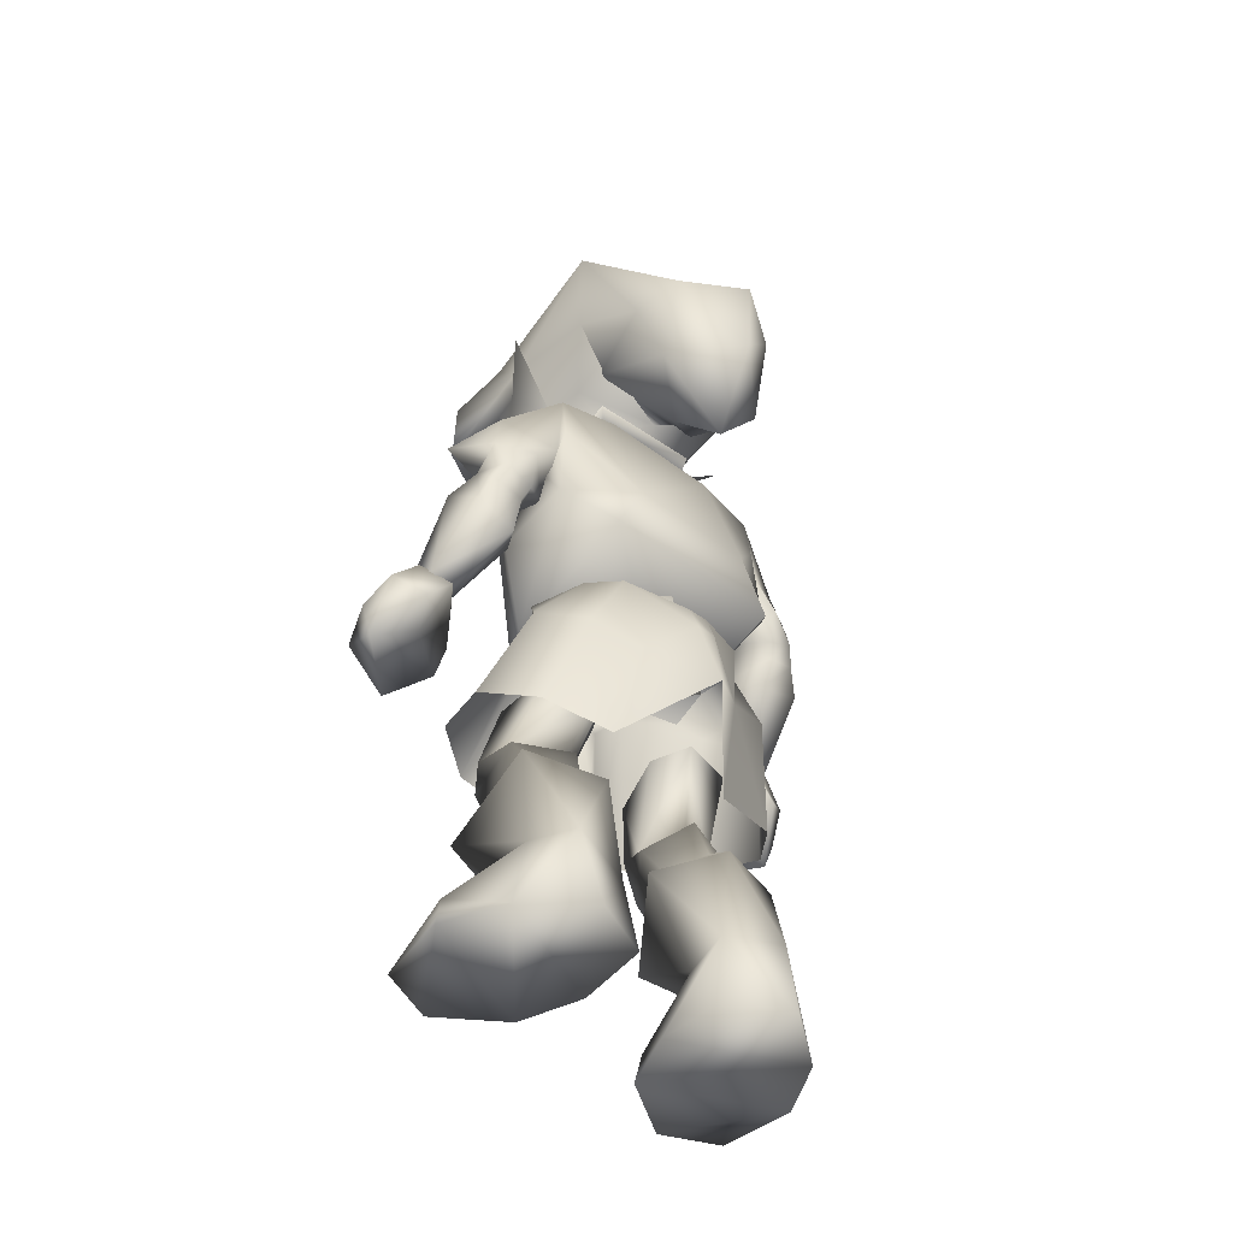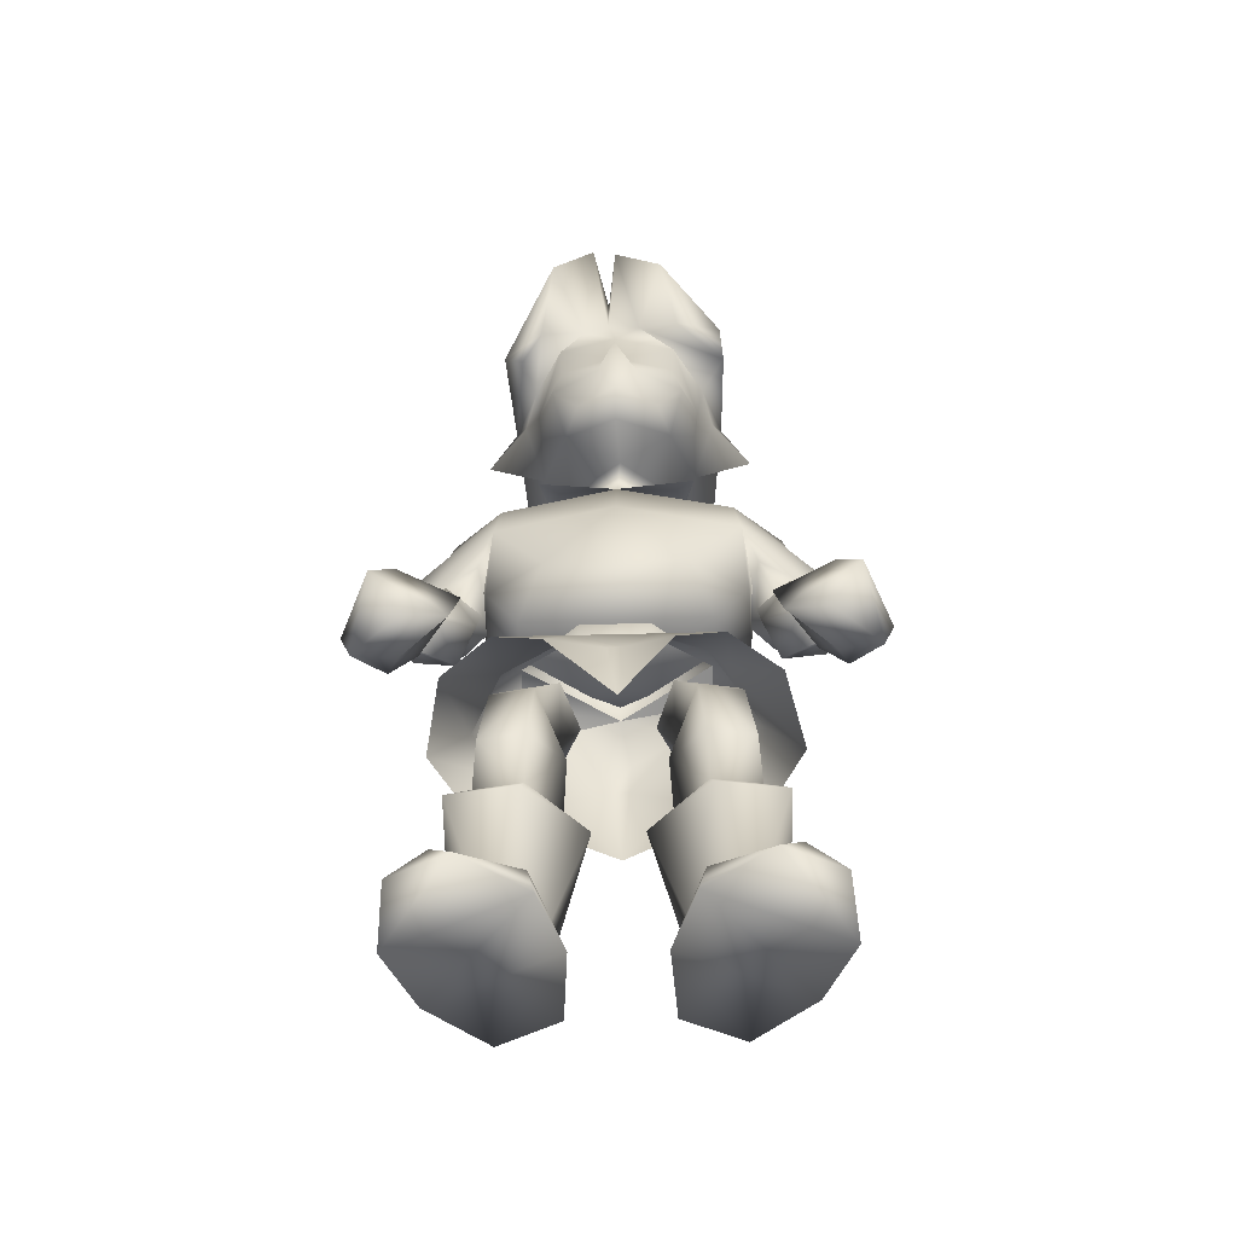
<metadata>
{"format":"obj","ext":"obj","renderer":"f3d","projection":"perspective","resolution":1024,"background":"white","views":[{"elev":-46.9,"azim":139.2,"up":"+Y"},{"elev":-58.4,"azim":1.5,"up":"+Y"}]}
</metadata>
<code>
v 15.99 91.12 2.48
v 12.53 91.81 6.667
v 11.39 89.54 8.703
v 6.037 82.03 3.672
v 6.243 80.08 12.32
v 0.3636 78.87 9.512
v -8.793 84.62 4.182
v -8.734 83.28 10.37
v -9.161 87.1 11.46
v -7.34 83.15 16.52
v -5.881 80.08 12.32
v -4.357 79.64 16.46
v -5.575 82.03 3.672
v 0.001753 76.99 16.13
v -6.21 86.38 17.58
v -6.457 90.69 18.17
v 0.001753 86.81 19.07
v -9.587 91.01 12.48
v -2.053 82.75 19.47
v 0.001753 84.43 22.3
v -10.91 89.54 8.703
v 4.801 79.62 16.47
v 2.474 82.75 19.46
v 0.001753 91.25 19.48
v -0.7703 95.16 19.26
v -3.678 96.82 17.75
v 7.724 83.15 16.52
v 6.605 86.35 17.6
v 2.844 97.15 18.13
v 6.895 90.67 18.19
v 10.29 91.01 12.48
v 9.563 87.1 11.48
v 9.144 83.28 10.37
v -15.63 91.14 2.496
v -12.16 91.81 6.667
v -2.446 82.44 0.4938
v 9.164 84.61 4.194
v 3.155 82.46 0.5395
v -2.423 79.66 -0.1984
v 3.246 79.66 -0.1984
v 4.85 77.17 3.561
v 0.001753 73.94 7.786
v -4.371 77.17 3.561
v 3.537 53.86 6.536
v 0.001753 54.57 -5.639
v -4.108 53.84 6.489
v 9.949 48.48 0.8426
v 9.768 54.17 1.225
v -4.157 46.49 6.051
v -10.25 54.1 1.178
v -10.4 48.48 0.8426
v 3.616 46.49 6.051
v 0.001753 48.95 -6.352
v -0.7507 102.4 18.63
v 0.1608 104.2 24.73
v 0.971 103.9 16.41
v 5.562 96.84 26.4
v 8.511 103.1 18.14
v 12.48 95.78 18.29
v 12.67 87.18 18.44
v 7.317 89.16 22.24
v 10.18 100.6 13.31
v -10.74 87.05 18.77
v -13.3 94.4 15.65
v -8.562 89.66 20.97
v -7.146 97.9 25.87
v -2.451 103.6 25.32
v -2.915 103.9 16.41
v -10.75 100.9 15.02
v 0.2227 82.05 -3.913
v 8.279 85.18 0.03263
v -7.886 85.21 -0.02283
v 4.781 74.61 6.958
v -5.964 79.26 -1.237
v -4.933 74.61 6.958
v 0.001753 69.34 11.21
v 5.439 79.26 -1.237
v -14.39 59.63 -1.254
v -14.67 65.28 -4.416
v 14.39 59.63 -1.324
v 14.67 65.28 -4.436
v 0.001753 80.17 18.64
v 8.722 72.88 10.14
v 6.509 82.06 -2.138
v -8.892 72.88 10.15
v -6.082 82.06 -2.681
v 0.001753 109.1 7.891
v -7.308 107.2 4.737
v 0.001753 110.2 -4.566
v 7.734 107.2 4.737
v 11.76 103.7 -4.414
v -11.36 103.7 -4.414
v -11.14 91.33 -4.168
v 11.55 91.3 -4.086
v -13.08 76.01 2.576
v -13.72 74.92 -3.864
v -13.98 69.28 -4.487
v -7.191 59.47 -9.582
v -14.78 58.51 -4.821
v 13.79 69.28 -4.487
v 14.57 58.51 -4.821
v 6.945 59.47 -9.582
v 0.001753 62.86 12.61
v -7.805 52.08 11.94
v 7.559 52.08 11.94
v 15.4 66.86 0.0206
v 13.9 66.68 7.55
v 14.33 57.82 4.643
v -6.97 76.04 -4.596
v -14.51 57.82 4.643
v -10.55 48.72 6.742
v 10.28 48.72 6.742
v -13.9 66.68 7.552
v -13.24 72.45 6.792
v 13.24 72.45 6.795
v -15.58 66.86 0.0206
v 13.08 76.01 2.576
v 0.001753 49.09 -1.587
v 10.26 52.77 -9.382
v -10.57 52.77 -9.382
v 6.761 76.04 -4.596
v 13.71 74.92 -3.864
v -9.404 87.73 -11.77
v 9.601 87.73 -11.77
v 7.014 91.4 -16.05
v 7.146 87.06 -2.324
v -6.902 91.4 -16.05
v 0.001753 91.25 -20.6
v -6.975 87.06 -2.324
v 7.306 79.56 -13.57
v 0.2808 79.14 -7.537
v -6.684 79.56 -13.57
v 0.001753 70.35 -14.62
v 0.217 81 -20.11
v 9.949 48.48 0.8426
v -4.157 46.49 6.051
v -10.4 48.48 0.8426
v 0.001753 48.95 -6.352
v 10.13 47.87 -3.714
v -9.833 46.04 4.318
v -7.929 47.19 -7.112
v -10.51 47.87 -3.703
v 9.949 48.48 0.8426
v -4.157 46.49 6.051
v -10.4 48.48 0.8426
v 3.616 46.49 6.051
v 0.001753 48.95 -6.352
v 14.94 28.37 -3.335
v 15.38 41.01 -2.258
v 18.82 30.68 2.185
v 11.69 44.39 2.965
v 10.93 33.03 14.75
v 16.68 33.18 10.02
v 7.254 27.2 -5.04
v 11.66 39 -6.807
v 6.375 37.14 -8.475
v 5.816 32.29 14.83
v 3.847 45.12 7.174
v 0.8593 41.7 7.815
v 0.001753 33.91 7.031
v 0.001753 33.04 -13.12
v 9.494 46.04 4.318
v 13.63 45.25 0.5729
v 0.8647 41.89 -10.93
v 7.565 47.19 -7.112
v 1.017 45.31 -9.778
v 10.13 47.87 -3.714
v -19.29 30.68 2.185
v -11.59 39 -6.807
v -15.01 28.37 -3.335
v -12.25 33.03 14.75
v -12.3 44.39 2.965
v -17.69 33.18 10.02
v -6.16 37.14 -8.475
v -7.222 27.21 -5.067
v -15.62 41.01 -2.258
v -7.146 32.29 14.83
v -4.179 45.12 7.179
v -1.135 41.68 7.738
v -13.98 45.25 0.5729
v -9.833 46.04 4.318
v -1.257 41.89 -10.93
v -1.411 45.31 -9.778
v -7.929 47.19 -7.112
v -10.51 47.87 -3.703
v 9.949 48.48 0.8426
v -4.157 46.49 6.051
v -10.4 48.48 0.8426
v 0.001753 48.95 -6.352
v 10.13 47.87 -3.714
v -9.833 46.04 4.318
v -7.929 47.19 -7.112
v -10.51 47.87 -3.703
v 9.949 48.48 0.8426
v -4.157 46.49 6.051
v -10.4 48.48 0.8426
v 3.616 46.49 6.051
v 0.001753 48.95 -6.352
v 14.94 28.37 -3.335
v 15.38 41.01 -2.258
v 18.82 30.68 2.185
v 11.69 44.39 2.965
v 10.93 33.03 14.75
v 16.68 33.18 10.02
v 7.254 27.2 -5.04
v 11.66 39 -6.807
v 6.375 37.14 -8.475
v 5.816 32.29 14.83
v 3.847 45.12 7.174
v 0.8593 41.7 7.815
v 0.001753 33.91 7.031
v 0.001753 33.04 -13.12
v 9.494 46.04 4.318
v 13.63 45.25 0.5729
v 0.8647 41.89 -10.93
v 7.565 47.19 -7.112
v 1.017 45.31 -9.778
v 10.13 47.87 -3.714
v -19.29 30.68 2.185
v -11.59 39 -6.807
v -15.01 28.37 -3.335
v -12.25 33.03 14.75
v -12.3 44.39 2.965
v -17.69 33.18 10.02
v -6.16 37.14 -8.475
v -7.222 27.21 -5.067
v -15.62 41.01 -2.258
v -7.146 32.29 14.83
v -4.179 45.12 7.179
v -1.135 41.68 7.738
v -13.98 45.25 0.5729
v -9.833 46.04 4.318
v -1.257 41.89 -10.93
v -1.411 45.31 -9.778
v -7.929 47.19 -7.112
v -10.51 47.87 -3.703
v 9.024 14.63 10.03
v 2.641 19.01 1.144
v 6.35 7.648 -0.5467
v 6.157 9.117 -5.107
v 7.829 20.61 -5.039
v 12.86 10.35 -6.97
v 16.38 16.02 8.036
v 8.776 18.67 7.392
v 13.88 19.61 6.003
v 16.14 21.55 -2.161
v 15.92 9.447 -3.217
v 12.37 6.77 1.61
v 5.34 20.91 1.753
v 8.357 22.8 -1.553
v 13.88 22.52 -0.3966
v 11.71 0.3671 -9.181
v 4.6 0.3516 1.867
v 7.999 3.813 8.445
v 14.45 6.852 5.431
v 5.206 0.426 -6.253
v 18.19 0.2825 -4.248
v 20.83 3.749 2.698
v 14.2 0.175 13.41
v 7.228 0.2621 8.702
v 21.54 0.1878 2.261
v 16.7 4.448 10.51
v 20.45 0.1444 10.6
v 8.636 23.51 9.762
v 13.61 24.47 8.4
v 7.809 27.64 -0.1628
v 13.88 27.29 2.544
v 4.987 25.65 4.956
v 5.606 26.32 5.972
v 8.948 26.03 2.754
v 12.58 30.36 9.619
v 7.955 29.45 10.92
v 13.11 27.8 3.887
v 11.85 36.04 -0.4454
v 5.813 35.59 -2.189
v 3.852 35.28 2.025
v 12.3 35.35 6.589
v 5.676 34.16 8.454
v 21.72 60.04 0.2201
v 21.39 57.39 -2.38
v 20.56 59.64 -3.278
v 18.74 57.8 5.659
v 18.14 60.92 2.786
v 23.53 57.23 2.742
v 15.27 59.61 1.01
v 15.44 54.72 2.691
v 17.82 56.33 -2.591
v 17.22 58.03 -3.324
v 22.57 53.96 -1.491
v 20.79 46.37 4.774
v 17.64 52.67 -1.154
v 23.42 47.22 4.905
v 19.03 48.13 7.37
v 23.73 49.19 7.261
v 21.22 49.53 8.935
v 17.37 62.54 -4.331
v 20.41 62.58 2.615
v 15.67 64.13 4.467
v 21.35 63.32 -2.013
v 27.15 38.8 9.285
v 21.57 37.75 14.68
v 17.12 41.55 12
v 25.2 43.98 16.24
v 22.93 48.75 13.52
v 28.4 42.18 9.195
v 27.21 45.25 6.406
v 21.84 49.83 9.192
v 18.55 48.08 7.758
v 21.09 46.4 4.15
v 22.55 40.91 7.459
v 16.11 45.89 11.57
v 24.01 42.94 4.27
v 24.39 48.13 5.6
v 13.24 72.45 6.789
v 19.17 68.54 3.397
v 18.69 71.33 2.889
v 20.06 69.24 -1.064
v 25.09 62.39 1.282
v -21.72 60.04 0.2201
v -21.39 57.39 -2.38
v -20.56 59.64 -3.278
v -18.74 57.8 5.659
v -18.14 60.92 2.786
v -23.53 57.23 2.742
v -15.27 59.61 1.01
v -15.44 54.72 2.691
v -17.82 56.33 -2.591
v -17.22 58.03 -3.324
v -22.57 53.96 -1.491
v -20.79 46.37 4.774
v -17.64 52.67 -1.154
v -23.42 47.22 4.905
v -19.03 48.13 7.37
v -23.73 49.19 7.261
v -21.22 49.53 8.935
v -17.37 62.54 -4.331
v -20.41 62.58 2.615
v -15.67 64.13 4.467
v -21.35 63.32 -2.013
v -27.15 38.8 9.285
v -21.57 37.75 14.68
v -17.12 41.55 12
v -25.2 43.98 16.24
v -22.93 48.75 13.52
v -28.4 42.18 9.195
v -27.21 45.25 6.406
v -21.84 49.83 9.192
v -18.55 48.08 7.758
v -21.09 46.4 4.15
v -22.55 40.91 7.459
v -16.11 45.89 11.57
v -24.01 42.94 4.27
v -24.39 48.13 5.6
v -19.17 68.54 3.397
v -18.69 71.33 2.889
v -20.06 69.24 -1.064
v -25.09 62.39 1.282
v -9.024 14.63 10.03
v -2.641 19.01 1.144
v -6.35 7.648 -0.5467
v -6.157 9.117 -5.107
v -7.829 20.61 -5.039
v -12.86 10.35 -6.97
v -16.38 16.02 8.036
v -8.776 18.67 7.392
v -13.88 19.61 6.003
v -16.14 21.55 -2.161
v -15.92 9.447 -3.217
v -12.37 6.77 1.61
v -5.34 20.91 1.753
v -8.357 22.8 -1.553
v -13.88 22.52 -0.3966
v -11.71 0.3671 -9.181
v -4.6 0.3516 1.867
v -7.999 3.813 8.445
v -14.45 6.852 5.431
v -5.206 0.426 -6.253
v -18.19 0.2825 -4.248
v -20.83 3.749 2.698
v -14.2 0.175 13.41
v -7.228 0.2621 8.702
v -21.54 0.1878 2.261
v -16.7 4.448 10.51
v -20.45 0.1444 10.6
v -8.636 23.51 9.762
v -13.61 24.47 8.4
v -7.809 27.64 -0.1628
v -13.88 27.29 2.544
v -4.987 25.65 4.956
v -5.606 26.32 5.972
v -8.948 26.03 2.754
v -12.58 30.36 9.619
v -7.955 29.45 10.92
v -13.11 27.8 3.887
v -11.85 36.04 -0.4454
v -5.813 35.59 -2.189
v -3.852 35.28 2.025
v -12.3 35.35 6.589
v -5.676 34.16 8.454
g Regroup24
f 1 2 3
f 4 5 6
f 7 8 9
f 10 11 12
f 11 10 8
f 8 7 11
f 11 13 6
f 11 14 12
f 15 16 9
f 16 15 17
f 9 16 18
f 15 19 17
f 20 17 19
f 9 18 21
f 14 5 22
f 20 23 17
f 24 16 17
f 25 26 24
f 27 28 23
f 16 24 26
f 29 30 31
f 29 24 30
f 16 26 18
f 28 30 17
f 32 30 28
f 30 32 31
f 30 24 17
f 27 5 33
f 23 28 17
f 27 22 5
f 27 32 28
f 34 21 35
f 34 35 7
f 10 19 15
f 27 33 32
f 36 13 7
f 10 15 9
f 14 11 6
f 6 5 14
f 5 4 37
f 4 38 37
f 8 10 9
f 13 11 7
f 33 5 37
f 1 37 2
f 33 37 32
f 29 25 24
f 39 13 36
f 40 4 41
f 40 36 38
f 42 4 6
f 42 13 43
f 39 36 40
f 4 42 41
f 13 42 6
f 13 39 43
f 4 40 38
f 44 45 46
f 47 45 48
f 49 50 51
f 52 48 44
f 45 47 53
f 45 44 48
f 48 52 47
f 45 51 50
f 46 45 50
f 50 49 46
f 51 45 53
f 54 55 56
f 55 54 25
f 55 29 57
f 55 57 58
f 59 58 57
f 55 58 56
f 60 59 61
f 59 62 58
f 3 2 31
f 31 32 3
f 60 2 59
f 60 61 29
f 56 58 62
f 60 31 2
f 59 2 62
f 60 29 31
f 59 57 61
f 61 57 29
f 55 25 29
f 21 18 35
f 63 64 35
f 65 26 66
f 65 18 26
f 67 25 54
f 63 65 64
f 66 26 67
f 67 26 25
f 63 18 65
f 54 68 67
f 64 65 66
f 64 66 69
f 67 69 66
f 67 68 69
f 63 35 18
f 64 69 35
f 38 70 71
f 37 38 71
f 72 7 35
f 71 2 37
f 72 36 7
f 36 70 38
f 70 36 72
f 41 42 73
f 43 74 75
f 40 74 39
f 42 76 73
f 41 77 40
f 77 74 40
f 43 75 42
f 74 43 39
f 75 76 42
f 77 41 73
f 21 7 9
f 34 7 21
f 3 32 37
f 1 3 37
f 27 23 22
f 82 23 19
f 14 22 82
f 82 22 23
f 12 19 10
f 12 14 82
f 12 82 19
f 20 19 23
f 83 84 77
f 74 85 75
f 86 74 77
f 86 77 84
f 73 76 83
f 77 73 83
f 86 85 74
f 75 85 76
f 68 87 88
f 87 68 56
f 54 56 68
f 88 87 89
f 90 56 62
f 91 62 2
f 90 91 89
f 90 89 87
f 90 62 91
f 90 87 56
f 69 88 92
f 89 92 88
f 35 92 93
f 92 35 69
f 94 71 70
f 93 70 72
f 94 2 71
f 2 94 91
f 35 93 72
f 68 88 69
f 95 74 96
f 97 98 99
f 100 101 102
f 103 104 105
f 106 107 108
f 98 96 109
f 104 110 111
f 108 105 112
f 113 103 114
f 115 103 107
f 116 99 110
f 113 116 110
f 76 115 73
f 117 73 115
f 76 114 103
f 114 76 75
f 118 119 112
f 112 101 108
f 109 102 98
f 118 120 119
f 111 120 118
f 121 102 109
f 122 102 121
f 99 111 110
f 99 98 120
f 118 112 111
f 96 74 109
f 119 102 101
f 74 121 109
f 77 122 121
f 105 111 112
f 77 121 74
f 119 98 102
f 104 111 105
f 101 106 108
f 120 98 119
f 73 117 77
f 105 107 103
f 74 95 75
f 101 100 106
f 116 97 99
f 75 95 114
f 103 115 76
f 98 97 96
f 107 105 108
f 104 113 110
f 111 99 120
f 113 104 103
f 122 77 117
f 101 112 119
f 102 122 100
f 97 79 96
f 79 97 116
f 113 78 116
f 78 79 116
f 81 100 122
f 100 81 106
f 81 80 106
f 80 107 106
f 123 93 92
f 91 124 125
f 124 94 126
f 92 127 123
f 89 127 92
f 125 89 91
f 70 126 94
f 89 125 128
f 93 123 129
f 127 89 128
f 129 70 93
f 94 124 91
f 70 129 126
f 130 126 131
f 129 132 131
f 133 131 132
f 134 132 127
f 130 125 124
f 134 127 128
f 130 134 125
f 130 131 133
f 132 134 133
f 126 129 131
f 125 134 128
f 127 132 123
f 126 130 124
f 134 130 133
f 132 129 123
f 44 49 52
f 49 44 46
f 138 142 137
f 139 138 135
f 137 140 136
f 142 138 141
f 148 149 150
f 151 152 153
f 154 155 148
f 155 149 148
f 150 151 153
f 156 155 154
f 149 151 150
f 157 158 159
f 159 160 157
f 161 156 154
f 151 149 162
f 162 149 163
f 156 164 165
f 165 164 166
f 167 155 165
f 165 155 156
f 162 152 151
f 149 167 163
f 158 157 152
f 158 152 162
f 156 161 164
f 167 149 155
f 168 169 170
f 171 172 173
f 170 174 175
f 176 169 168
f 173 176 168
f 169 174 170
f 172 176 173
f 177 178 171
f 160 179 177
f 174 161 175
f 176 172 180
f 180 172 181
f 182 174 183
f 183 174 184
f 169 185 174
f 174 185 184
f 172 178 181
f 185 176 180
f 178 177 179
f 171 178 172
f 161 174 182
f 176 185 169
f 162 143 146
f 166 182 183
f 143 162 163
f 147 183 184
f 159 179 160
f 143 163 167
f 146 158 162
f 181 145 180
f 147 166 183
f 182 164 161
f 144 181 178
f 147 165 166
f 145 185 180
f 144 158 146
f 182 166 164
f 178 159 158
f 178 158 144
f 179 159 178
f 147 167 165
f 188 193 189
f 186 189 190
f 187 191 188
f 192 189 193
f 201 200 199
f 204 203 202
f 199 206 205
f 199 200 206
f 204 202 201
f 205 206 207
f 201 202 200
f 210 209 208
f 208 211 210
f 205 207 212
f 213 200 202
f 214 200 213
f 216 215 207
f 217 215 216
f 216 206 218
f 207 206 216
f 202 203 213
f 214 218 200
f 203 208 209
f 213 203 209
f 215 212 207
f 206 200 218
f 221 220 219
f 224 223 222
f 226 225 221
f 219 220 227
f 219 227 224
f 221 225 220
f 224 227 223
f 222 229 228
f 228 230 211
f 226 212 225
f 231 223 227
f 232 223 231
f 234 225 233
f 235 225 234
f 225 236 220
f 235 236 225
f 232 229 223
f 231 227 236
f 230 228 229
f 223 229 222
f 233 225 212
f 220 236 227
f 197 194 213
f 234 233 217
f 214 213 194
f 235 234 198
f 211 230 210
f 218 214 194
f 213 209 197
f 231 196 232
f 234 217 198
f 212 215 233
f 229 232 195
f 217 216 198
f 231 236 196
f 197 209 195
f 215 217 233
f 209 210 229
f 195 209 229
f 229 210 230
f 216 218 198
f 237 238 239
f 240 239 238
f 238 241 240
f 241 242 240
f 237 243 244
f 244 243 245
f 243 246 245
f 246 247 242
f 243 248 247
f 248 237 239
f 249 250 241
f 243 237 248
f 247 246 243
f 250 251 241
f 238 237 244
f 241 246 242
f 244 249 238
f 251 245 246
f 249 241 238
f 241 251 246
f 252 240 242
f 253 239 240
f 248 254 255
f 256 240 252
f 240 256 253
f 239 254 248
f 252 242 257
f 247 257 242
f 258 247 255
f 255 247 248
f 239 253 254
f 257 247 258
f 257 253 252
f 252 253 256
f 259 254 260
f 257 258 261
f 262 258 255
f 262 254 259
f 257 260 253
f 261 260 257
f 263 258 262
f 262 259 263
f 254 262 255
f 258 263 261
f 260 261 259
f 259 261 263
f 254 253 260
f 264 244 265
f 265 244 245
f 251 266 267
f 266 249 268
f 267 265 245
f 249 266 250
f 249 244 268
f 245 251 267
f 264 268 244
f 266 251 250
f 268 269 270
f 265 267 271
f 271 272 265
f 265 272 264
f 269 268 272
f 270 267 266
f 267 273 271
f 272 268 264
f 273 267 270
f 268 270 266
f 274 271 273
f 274 273 275
f 275 269 276
f 277 271 274
f 275 273 270
f 269 275 270
f 276 269 278
f 278 269 272
f 278 272 277
f 277 272 271
f 279 280 281
f 282 279 283
f 279 282 284
f 282 285 286
f 281 287 288
f 285 287 286
f 285 282 283
f 280 287 281
f 289 279 284
f 287 285 288
f 280 279 289
f 290 291 292
f 292 291 289
f 286 291 293
f 293 291 290
f 289 284 292
f 292 284 294
f 282 286 295
f 295 286 293
f 291 280 289
f 286 287 291
f 295 284 282
f 287 280 291
f 293 294 295
f 294 284 295
f 292 294 290
f 290 294 293
f 288 80 296
f 283 297 298
f 279 299 297
f 281 299 279
f 80 288 285
f 297 283 279
f 298 285 283
f 281 296 299
f 80 81 296
f 81 299 296
f 296 281 288
f 285 298 80
f 300 301 302
f 300 303 301
f 302 301 303
f 304 302 303
f 304 305 306
f 306 307 304
f 308 307 309
f 303 305 304
f 305 300 306
f 303 300 305
f 310 311 309
f 312 309 306
f 302 311 310
f 312 310 309
f 302 310 300
f 300 310 312
f 307 306 313
f 306 300 312
f 313 306 309
f 307 313 309
f 304 307 311
f 302 304 311
f 308 309 311
f 307 308 311
f 315 316 314
f 107 80 298
f 315 107 297
f 297 107 298
f 117 314 316
f 316 122 117
f 122 317 81
f 122 316 317
f 107 315 314
f 318 315 297
f 318 317 315
f 297 299 318
f 317 318 299
f 316 315 317
f 299 81 317
f 321 320 319
f 323 319 322
f 324 322 319
f 326 325 322
f 328 327 321
f 326 327 325
f 323 322 325
f 321 327 320
f 324 319 329
f 328 325 327
f 329 319 320
f 332 331 330
f 329 331 332
f 333 331 326
f 330 331 333
f 332 324 329
f 334 324 332
f 335 326 322
f 333 326 335
f 329 320 331
f 331 327 326
f 322 324 335
f 331 320 327
f 335 334 333
f 335 324 334
f 330 334 332
f 333 334 330
f 336 78 328
f 338 337 323
f 337 339 319
f 319 339 321
f 325 328 78
f 319 323 337
f 323 325 338
f 339 336 321
f 336 79 78
f 336 339 79
f 328 321 336
f 78 338 325
f 342 341 340
f 341 343 340
f 343 341 342
f 343 342 344
f 346 345 344
f 344 347 346
f 349 347 348
f 344 345 343
f 346 340 345
f 345 340 343
f 349 351 350
f 346 349 352
f 350 351 342
f 349 350 352
f 340 350 342
f 352 350 340
f 353 346 347
f 352 340 346
f 349 346 353
f 349 353 347
f 351 347 344
f 351 344 342
f 351 349 348
f 351 348 347
f 114 355 354
f 338 78 113
f 337 113 354
f 338 113 337
f 355 114 95
f 95 96 355
f 79 356 96
f 356 355 96
f 114 354 113
f 337 354 357
f 354 356 357
f 357 339 337
f 339 357 356
f 356 354 355
f 356 79 339
f 360 359 358
f 359 360 361
f 361 362 359
f 361 363 362
f 365 364 358
f 366 364 365
f 366 367 364
f 363 368 367
f 368 369 364
f 360 358 369
f 362 371 370
f 369 358 364
f 364 367 368
f 362 372 371
f 365 358 359
f 363 367 362
f 359 370 365
f 367 366 372
f 359 362 370
f 367 372 362
f 363 361 373
f 361 360 374
f 376 375 369
f 373 361 377
f 374 377 361
f 369 375 360
f 378 363 373
f 363 378 368
f 376 368 379
f 369 368 376
f 375 374 360
f 379 368 378
f 373 374 378
f 377 374 373
f 381 375 380
f 382 379 378
f 376 379 383
f 380 375 383
f 374 381 378
f 378 381 382
f 383 379 384
f 384 380 383
f 376 383 375
f 382 384 379
f 380 382 381
f 384 382 380
f 381 374 375
f 386 365 385
f 366 365 386
f 388 387 372
f 389 370 387
f 366 386 388
f 371 387 370
f 389 365 370
f 388 372 366
f 365 389 385
f 371 372 387
f 391 390 389
f 392 388 386
f 386 393 392
f 385 393 386
f 393 389 390
f 387 388 391
f 392 394 388
f 385 389 393
f 391 388 394
f 387 391 389
f 394 392 395
f 396 394 395
f 397 390 396
f 395 392 398
f 391 394 396
f 391 396 390
f 399 390 397
f 393 390 399
f 398 393 399
f 392 393 398

</code>
